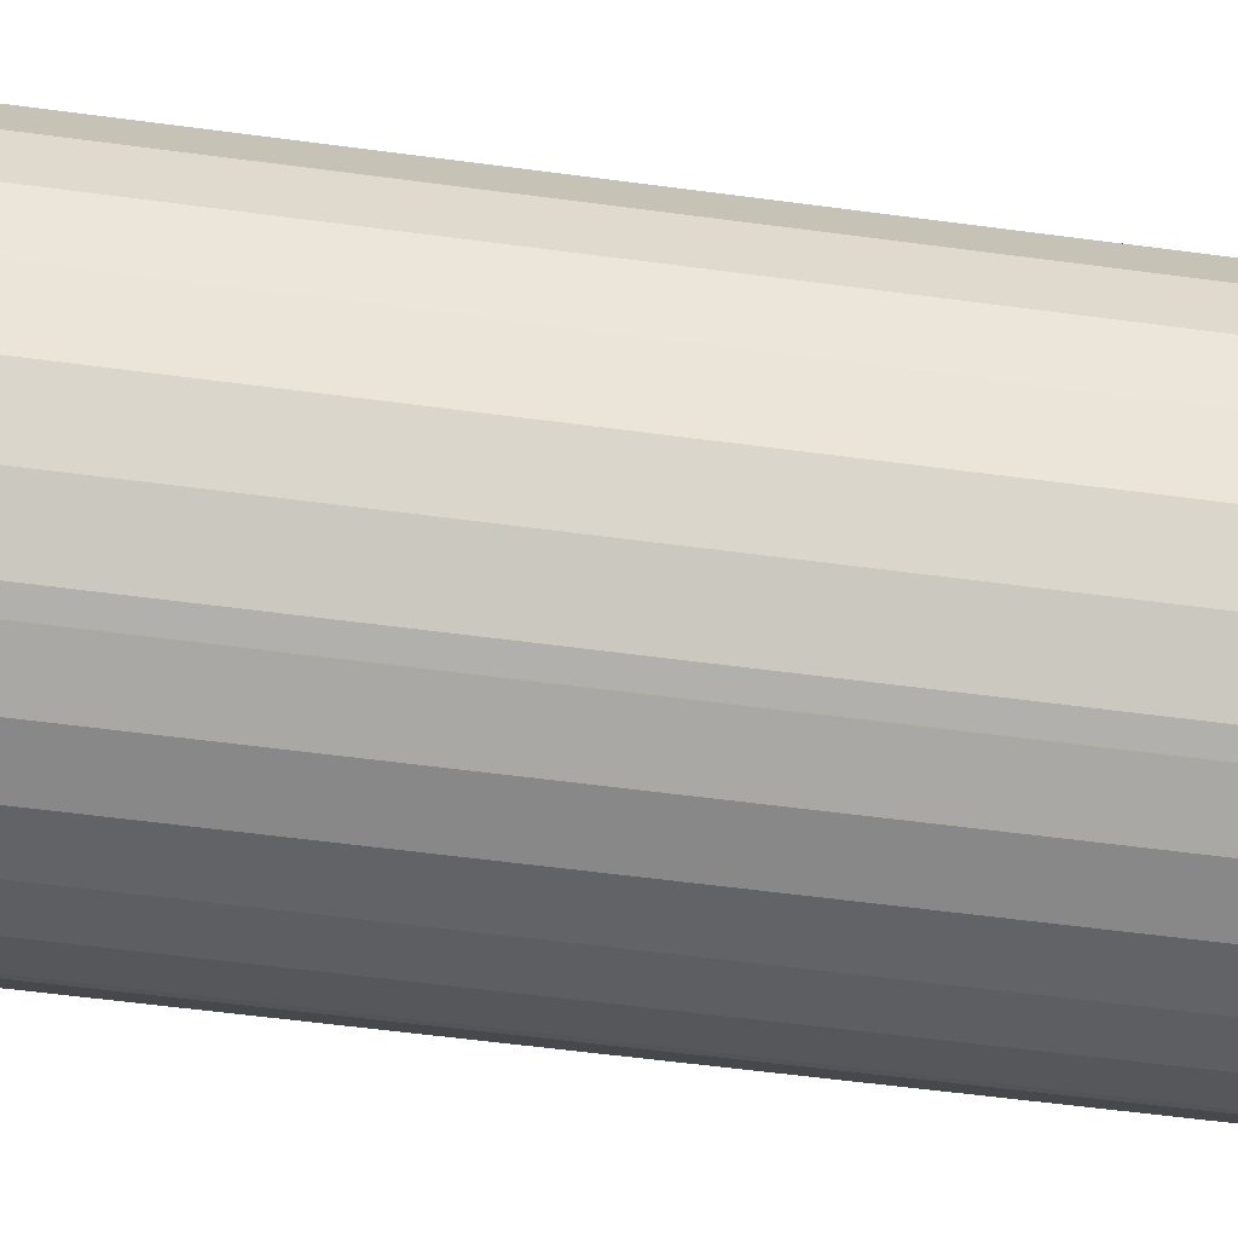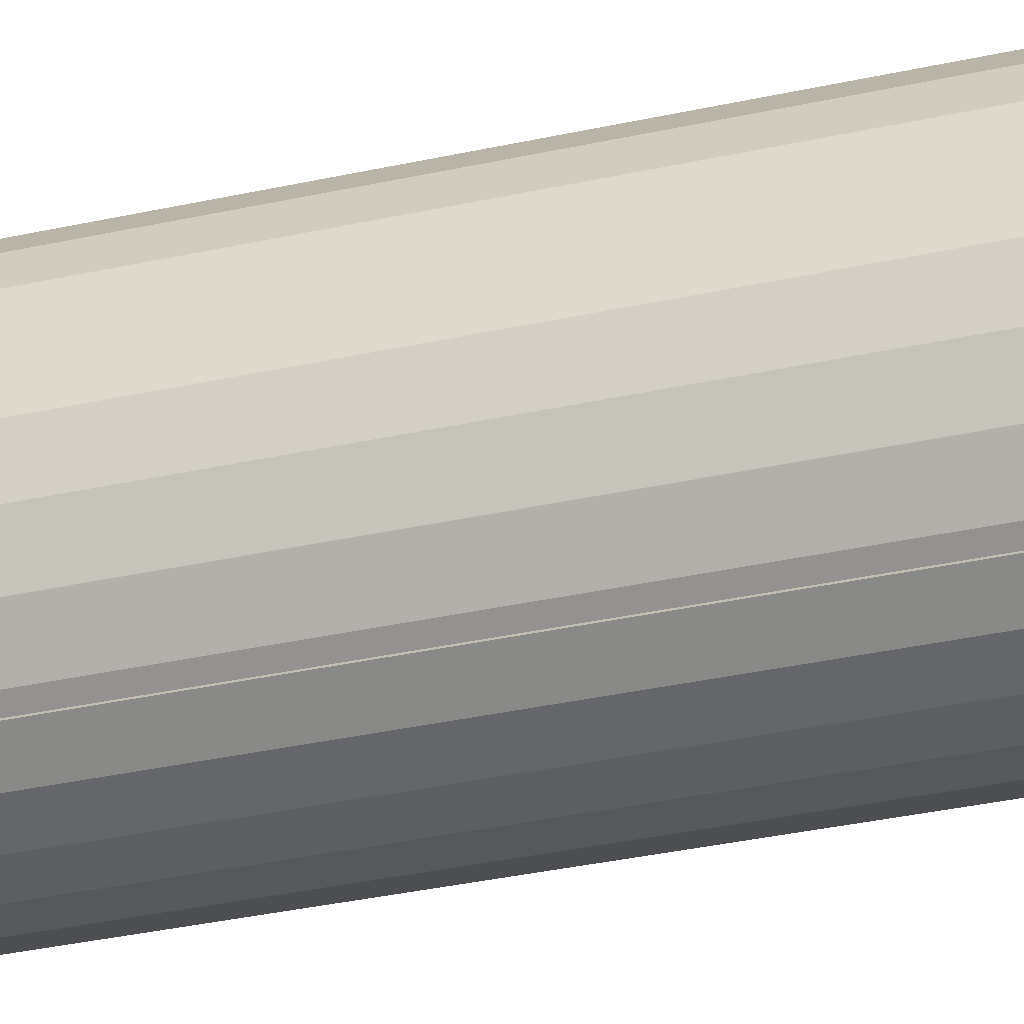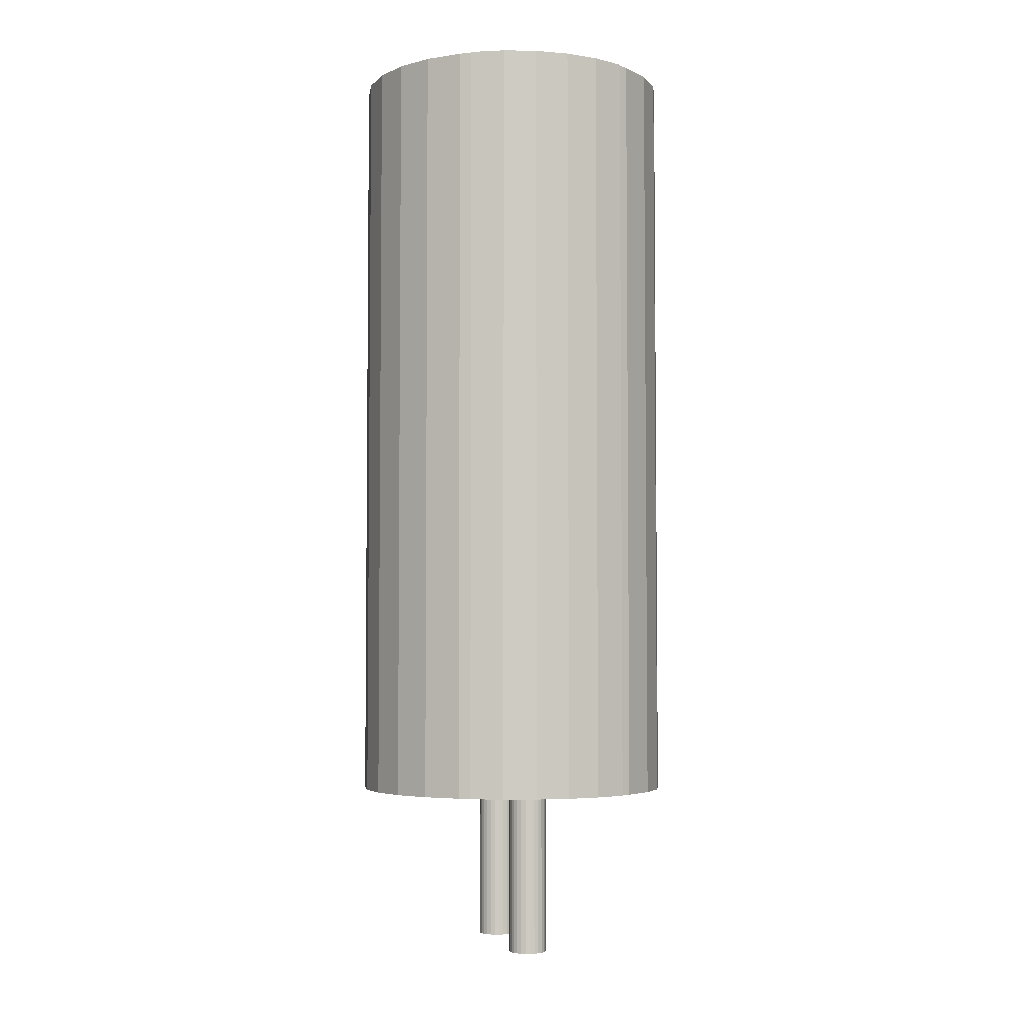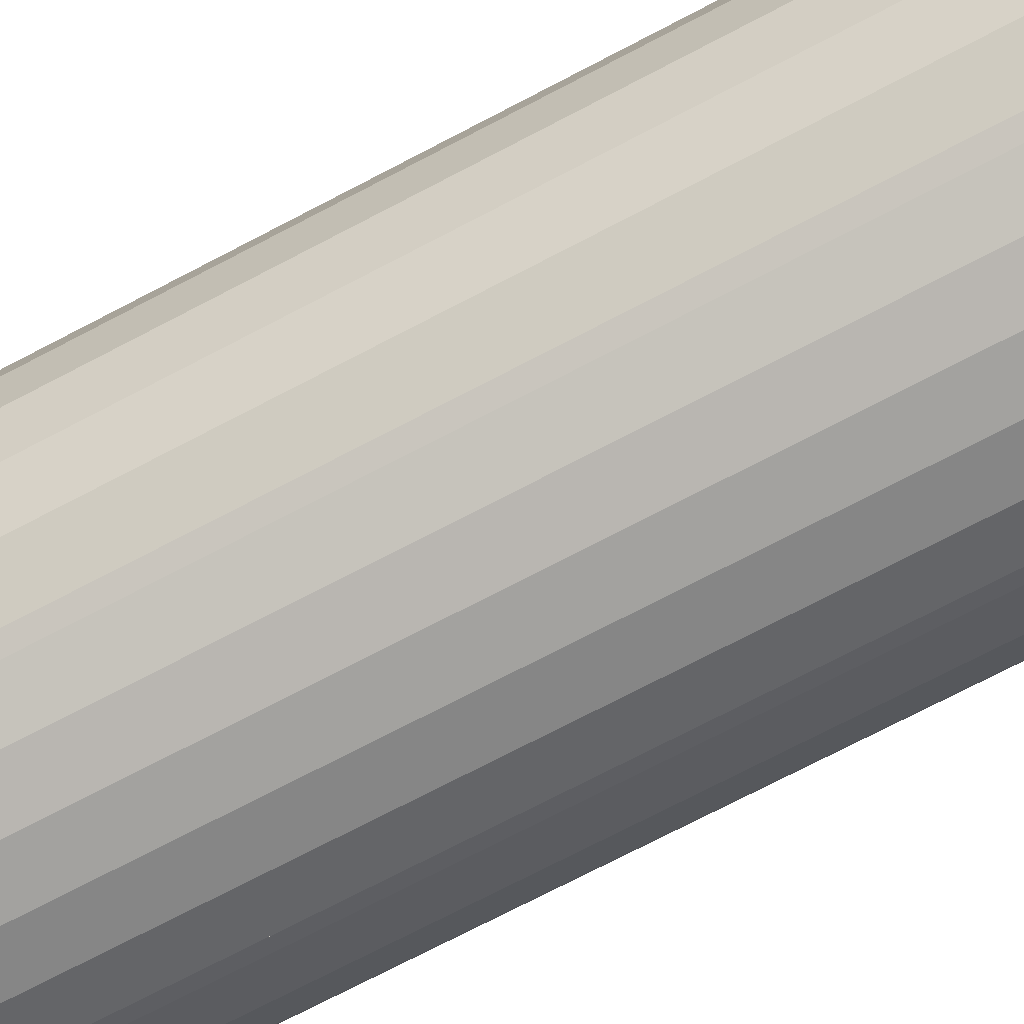
<metadata>
{"format":"obj","ext":"obj","renderer":"f3d","projection":"perspective","resolution":1024,"background":"white","views":[{"elev":-50.8,"azim":81.4,"up":"+Y"},{"elev":-40.6,"azim":-75.4,"up":"+Y"},{"elev":-4.0,"azim":-15.0,"up":"+Z"},{"elev":-72.5,"azim":117.7,"up":"+Y"}]}
</metadata>
<code>
o 5x12x2_elektrolit_kondenzátor
v 0.000259 -0.001619 -0.01104
v 0.000341 -0.001546 -0.007078
v 0.000259 -0.001619 -0.007078
v 0.000161 -0.00167 -0.01104
v 0.000161 -0.00167 -0.007078
v 5.4e-05 -0.001696 -0.01104
v 5.4e-05 -0.001696 -0.007078
v -0.000445 -0.001133 -0.01104
v -0.000458 -0.001243 -0.01104
v -0.000458 -0.001243 -0.007078
v -0.000445 -0.001133 -0.007078
v -5.6e-05 -0.001696 -0.01104
v -5.6e-05 -0.001696 -0.007078
v -0.000405 -0.00103 -0.01104
v -0.000405 -0.00103 -0.007078
v -0.000163 -0.00167 -0.01104
v -0.000163 -0.00167 -0.007078
v -0.000343 -0.00094 -0.01104
v -0.000343 -0.00094 -0.007078
v -0.00026 -0.001619 -0.01104
v -0.00026 -0.001619 -0.007078
v -0.00026 -0.000867 -0.01104
v -0.00026 -0.000867 -0.007078
v -0.000343 -0.001546 -0.01104
v -0.000343 -0.001546 -0.007078
v -0.000163 -0.000816 -0.01104
v -0.000163 -0.000816 -0.007078
v -0.000405 -0.001455 -0.01104
v -0.000405 -0.001455 -0.007078
v -0.000445 -0.001352 -0.01104
v -0.000445 -0.001352 -0.007078
v -5.6e-05 -0.000789 -0.01104
v -5.6e-05 -0.000789 -0.007078
v 5.4e-05 -0.000789 -0.01104
v 5.4e-05 -0.000789 -0.007078
v 0.000161 -0.000816 -0.01104
v 0.000161 -0.000816 -0.007078
v 0.000259 -0.000867 -0.01104
v 0.000259 -0.000867 -0.007078
v 0.000341 -0.00094 -0.01104
v 0.000341 -0.00094 -0.007078
v 0.000404 -0.00103 -0.01104
v 0.000404 -0.00103 -0.007078
v 0.000443 -0.001133 -0.01104
v 0.000443 -0.001133 -0.007078
v 0.000456 -0.001243 -0.01104
v 0.000456 -0.001243 -0.007078
v 0.000443 -0.001352 -0.01104
v 0.000443 -0.001352 -0.007078
v 0.000404 -0.001455 -0.01104
v 0.000404 -0.001455 -0.007078
v 0.000341 -0.001546 -0.01104
v 0.000259 0.001427 -0.01104
v 0.000341 0.0015 -0.007078
v 0.000259 0.001427 -0.007078
v 0.000161 0.001376 -0.01104
v 0.000161 0.001376 -0.007078
v 5.4e-05 0.001349 -0.01104
v 5.4e-05 0.001349 -0.007078
v -0.000445 0.001912 -0.01104
v -0.000458 0.001803 -0.01104
v -0.000458 0.001803 -0.007078
v -0.000445 0.001912 -0.007078
v -5.6e-05 0.001349 -0.01104
v -5.6e-05 0.001349 -0.007078
v -0.000405 0.002015 -0.01104
v -0.000405 0.002015 -0.007078
v -0.000163 0.001376 -0.01104
v -0.000163 0.001376 -0.007078
v -0.000343 0.002106 -0.01104
v -0.000343 0.002106 -0.007078
v -0.00026 0.001427 -0.01104
v -0.00026 0.001427 -0.007078
v -0.00026 0.002179 -0.01104
v -0.00026 0.002179 -0.007078
v -0.000343 0.0015 -0.01104
v -0.000343 0.0015 -0.007078
v -0.000163 0.00223 -0.01104
v -0.000163 0.00223 -0.007078
v -0.000405 0.00159 -0.01104
v -0.000405 0.00159 -0.007078
v -0.000445 0.001693 -0.01104
v -0.000445 0.001693 -0.007078
v -5.6e-05 0.002256 -0.01104
v -5.6e-05 0.002256 -0.007078
v 5.4e-05 0.002256 -0.01104
v 5.4e-05 0.002256 -0.007078
v 0.000161 0.00223 -0.01104
v 0.000161 0.00223 -0.007078
v 0.000259 0.002179 -0.01104
v 0.000259 0.002179 -0.007078
v 0.000341 0.002106 -0.01104
v 0.000341 0.002106 -0.007078
v 0.000404 0.002015 -0.01104
v 0.000404 0.002015 -0.007078
v 0.000443 0.001912 -0.01104
v 0.000443 0.001912 -0.007078
v 0.000456 0.001803 -0.01104
v 0.000456 0.001803 -0.007078
v 0.000443 0.001693 -0.01104
v 0.000443 0.001693 -0.007078
v 0.000404 0.00159 -0.01104
v 0.000404 0.00159 -0.007078
v 0.000341 0.0015 -0.01104
v -1e-06 -0.00016 0.01089
v -0.001912 -0.000971 0.01089
v -0.001761 -0.001176 0.01089
v -0.00204 -0.00075 0.01089
v -0.000382 0.0005 0.01089
v -0.002142 -0.000516 0.01089
v 0.00038 0.0005 0.01089
v 0.00191 -0.000971 0.01089
v 0.001759 -0.001176 0.01089
v 0.002038 -0.00075 0.01089
v 0.00214 -0.000516 0.01089
v -0.000128 0.00256 0.01089
v -0.000382 0.002532 0.01089
v 0.000126 0.00256 0.01089
v 0.00038 0.002532 0.01089
v -1e-06 -0.00016 0.01104
v 0.000497 -0.001949 0.01104
v 0.000972 -0.001787 0.01104
v -1e-06 -0.002004 0.01104
v -0.000499 -0.001949 0.01104
v -0.000974 -0.001787 0.01104
v -0.001401 -0.001525 0.01104
v -0.001761 -0.001176 0.01104
v 0.001399 -0.001525 0.01104
v 0.001759 -0.001176 0.01104
v -0.000382 0.0005 0.01104
v -0.002264 -3e-05 0.01104
v -0.002142 -0.000516 0.01104
v -0.002277 0.000471 0.01104
v -0.00218 0.000963 0.01104
v -0.001979 0.001422 0.01104
v -0.001682 0.001826 0.01104
v -0.001304 0.002156 0.01104
v -0.000864 0.002395 0.01104
v -0.000382 0.002532 0.01104
v 0.002262 -3e-05 0.01104
v 0.00038 0.0005 0.01104
v 0.00214 -0.000516 0.01104
v 0.002275 0.000471 0.01104
v 0.002179 0.000963 0.01104
v 0.000862 0.002395 0.01104
v 0.00038 0.002532 0.01104
v 0.001977 0.001422 0.01104
v 0.001302 0.002156 0.01104
v 0.00168 0.001826 0.01104
v 0.001187 -0.003377 -0.00708
v 0.001921 -0.00305 0.0112
v 0.001187 -0.003377 0.0112
v 0.001921 -0.00305 -0.00708
v 0.000401 -0.003544 -0.00708
v 0.000401 -0.003544 0.0112
v -0.000403 -0.003544 -0.00708
v -0.000403 -0.003544 0.0112
v -0.001189 -0.003377 -0.00708
v -0.001189 -0.003377 0.0112
v -0.001923 -0.00305 -0.00708
v -0.001923 -0.00305 0.0112
v -0.001143 -0.001698 0.0112
v -0.000707 -0.001892 0.0112
v -0.00024 -0.001991 0.0112
v 0.000238 -0.001991 0.0112
v 0.000705 -0.001892 0.0112
v 0.001141 -0.001698 0.0112
v -0.001143 -0.001698 -0.00708
v -0.000707 -0.001892 -0.00708
v -0.00024 -0.001991 -0.00708
v 0.000238 -0.001991 -0.00708
v 0.000705 -0.001892 -0.00708
v 0.001141 -0.001698 -0.00708
v 0.002041 -0.000743 0.01119
v 0.001751 -0.001185 0.01119
v -0.002142 -0.000516 0.01119
v -0.002272 3.8e-05 0.01119
v -0.002261 0.000607 0.01119
v 0.001367 -0.001549 0.01119
v -0.002111 0.001155 0.01119
v 0.00091 -0.001815 0.01119
v -0.001829 0.00165 0.01119
v 0.000404 -0.001968 0.01119
v -0.001433 0.002059 0.01119
v -0.000124 -0.002001 0.01119
v -0.000949 0.002358 0.01119
v -0.000646 -0.001911 0.01119
v -0.000406 0.002528 0.01119
v -0.001132 -0.001704 0.01119
v 0.000163 0.002558 0.01119
v -0.001559 -0.001391 0.01119
v -0.001901 -0.000987 0.01119
v 0.000721 0.002447 0.01119
v 0.001234 0.002201 0.01119
v 0.001671 0.001836 0.01119
v 0.002004 0.001374 0.01119
v 0.002212 0.000845 0.01119
v 0.002283 0.00028 0.01119
v 0.002222 -0.000245 0.01119
v -0.001351 -0.003279 0.01119
v -0.002163 -0.002853 0.01119
v -0.002163 -0.002853 -0.007078
v -0.001351 -0.003279 -0.007078
v -0.00046 -0.003499 0.01119
v -0.00046 -0.003499 -0.007078
v 0.003695 0.001191 0.01119
v 0.003806 0.00028 0.01119
v 0.003806 0.00028 -0.007078
v 0.003695 0.001191 -0.007078
v 0.000458 -0.003499 0.01119
v 0.000458 -0.003499 -0.007078
v 0.00337 0.002049 0.01119
v 0.00337 0.002049 -0.007078
v 0.001349 -0.003279 0.01119
v 0.001349 -0.003279 -0.007078
v 0.002848 0.002804 0.01119
v 0.002848 0.002804 -0.007078
v 0.002161 -0.002853 0.01119
v 0.002161 -0.002853 -0.007078
v 0.002161 0.003413 0.01119
v 0.002161 0.003413 -0.007078
v 0.002848 -0.002244 0.01119
v 0.002848 -0.002244 -0.007078
v 0.001349 0.003839 0.01119
v 0.001349 0.003839 -0.007078
v 0.00337 -0.001489 0.01119
v 0.00337 -0.001489 -0.007078
v 0.003695 -0.000631 0.01119
v 0.003695 -0.000631 -0.007078
v 0.000458 0.004059 0.01119
v 0.000458 0.004059 -0.007078
v -0.00046 0.004059 0.01119
v -0.00046 0.004059 -0.007078
v -0.001351 0.003839 0.01119
v -0.001351 0.003839 -0.007078
v -0.002163 0.003413 0.01119
v -0.002163 0.003413 -0.007078
v -0.00285 0.002804 0.01119
v -0.00285 0.002804 -0.007078
v -0.003372 0.002049 0.01119
v -0.003372 0.002049 -0.007078
v -0.003697 0.001191 0.01119
v -0.003697 0.001191 -0.007078
v -0.003808 0.00028 0.01119
v -0.003808 0.00028 -0.007078
v -0.003697 -0.000631 0.01119
v -0.003697 -0.000631 -0.007078
v -0.003372 -0.001489 0.01119
v -0.003372 -0.001489 -0.007078
v -0.00285 -0.002244 0.01119
v -0.00285 -0.002244 -0.007078
f 1 2 3
f 4 1 3
f 4 3 5
f 6 5 7
f 6 4 5
f 8 9 10
f 8 10 11
f 12 7 13
f 12 6 7
f 14 11 15
f 16 13 17
f 14 8 11
f 16 12 13
f 18 15 19
f 20 17 21
f 18 14 15
f 20 16 17
f 22 19 23
f 24 21 25
f 22 18 19
f 24 20 21
f 26 23 27
f 28 25 29
f 26 22 23
f 28 24 25
f 30 29 31
f 30 28 29
f 32 27 33
f 9 31 10
f 32 26 27
f 9 30 31
f 34 33 35
f 34 32 33
f 36 35 37
f 36 34 35
f 38 37 39
f 38 36 37
f 40 39 41
f 40 38 39
f 42 40 41
f 42 41 43
f 44 42 43
f 44 43 45
f 46 44 45
f 46 45 47
f 48 46 47
f 48 47 49
f 50 48 49
f 50 49 51
f 52 50 51
f 52 51 2
f 1 52 2
f 8 40 9
f 14 40 8
f 18 40 14
f 22 40 18
f 26 40 22
f 32 40 26
f 34 40 32
f 36 40 34
f 38 40 36
f 44 40 42
f 46 40 44
f 48 40 46
f 50 40 48
f 52 40 50
f 1 40 52
f 4 40 1
f 6 40 4
f 12 40 6
f 16 40 12
f 20 40 16
f 24 40 20
f 28 40 24
f 30 40 28
f 9 40 30
f 53 54 55
f 56 53 55
f 56 55 57
f 58 57 59
f 58 56 57
f 60 61 62
f 60 62 63
f 64 59 65
f 64 58 59
f 66 63 67
f 68 65 69
f 66 60 63
f 68 64 65
f 70 67 71
f 72 69 73
f 70 66 67
f 72 68 69
f 74 71 75
f 76 73 77
f 74 70 71
f 76 72 73
f 78 75 79
f 80 77 81
f 78 74 75
f 80 76 77
f 82 81 83
f 82 80 81
f 84 79 85
f 61 83 62
f 84 78 79
f 61 82 83
f 86 85 87
f 86 84 85
f 88 87 89
f 88 86 87
f 90 89 91
f 90 88 89
f 92 91 93
f 92 90 91
f 94 92 93
f 94 93 95
f 96 94 95
f 96 95 97
f 98 96 97
f 98 97 99
f 100 98 99
f 100 99 101
f 102 100 101
f 102 101 103
f 104 102 103
f 104 103 54
f 53 104 54
f 60 92 61
f 66 92 60
f 70 92 66
f 74 92 70
f 78 92 74
f 84 92 78
f 86 92 84
f 88 92 86
f 90 92 88
f 96 92 94
f 98 92 96
f 100 92 98
f 102 92 100
f 104 92 102
f 53 92 104
f 56 92 53
f 58 92 56
f 64 92 58
f 68 92 64
f 72 92 68
f 76 92 72
f 80 92 76
f 82 92 80
f 61 92 82
f 105 106 107
f 105 108 106
f 109 110 108
f 109 108 105
f 111 109 105
f 112 105 113
f 112 111 105
f 114 111 112
f 115 111 114
f 116 117 109
f 118 109 111
f 118 116 109
f 119 118 111
f 120 121 122
f 120 123 121
f 120 124 123
f 120 125 124
f 120 126 125
f 120 127 126
f 128 120 122
f 129 120 128
f 130 131 132
f 130 133 131
f 130 134 133
f 130 135 134
f 136 135 130
f 137 136 130
f 138 137 130
f 139 138 130
f 140 141 142
f 143 141 140
f 144 141 143
f 145 146 141
f 147 141 144
f 148 145 141
f 149 141 147
f 149 148 141
f 150 151 152
f 150 153 151
f 154 152 155
f 154 150 152
f 156 155 157
f 156 154 155
f 158 157 159
f 158 156 157
f 160 159 161
f 160 158 159
f 162 161 159
f 163 159 157
f 163 162 159
f 164 157 155
f 164 163 157
f 165 155 152
f 165 164 155
f 166 165 152
f 167 152 151
f 167 166 152
f 160 168 158
f 158 169 156
f 168 169 158
f 156 170 154
f 169 170 156
f 154 171 150
f 170 171 154
f 171 172 150
f 150 173 153
f 172 173 150
f 120 107 127
f 105 107 120
f 129 105 120
f 113 105 129
f 141 115 142
f 111 115 141
f 146 111 141
f 119 111 146
f 130 117 139
f 109 117 130
f 132 109 130
f 110 109 132
f 174 129 175
f 142 129 174
f 132 131 176
f 176 131 177
f 115 114 142
f 142 112 129
f 114 112 142
f 177 133 178
f 131 133 177
f 175 128 179
f 129 128 175
f 178 134 180
f 133 134 178
f 112 113 129
f 179 122 181
f 128 122 179
f 180 135 182
f 134 135 180
f 181 121 183
f 182 136 184
f 122 121 181
f 135 136 182
f 183 123 185
f 184 137 186
f 136 137 184
f 121 123 183
f 185 124 187
f 186 138 188
f 137 138 186
f 123 124 185
f 187 125 189
f 138 139 188
f 188 139 190
f 124 125 187
f 189 126 191
f 125 126 189
f 191 127 192
f 126 127 191
f 139 146 190
f 190 146 193
f 117 116 139
f 139 118 146
f 116 118 139
f 192 132 176
f 127 132 192
f 107 106 127
f 146 145 193
f 193 145 194
f 106 108 127
f 118 119 146
f 127 108 132
f 108 110 132
f 145 148 194
f 194 148 195
f 148 149 195
f 149 147 195
f 195 147 196
f 196 144 197
f 147 144 196
f 197 143 198
f 144 143 197
f 198 140 199
f 143 140 198
f 199 142 174
f 140 142 199
f 168 161 162
f 168 160 161
f 153 167 151
f 153 173 167
f 173 172 167
f 167 172 166
f 166 171 165
f 165 171 164
f 172 171 166
f 164 170 163
f 171 170 164
f 163 169 162
f 170 169 163
f 169 168 162
f 200 201 202
f 200 202 203
f 204 203 205
f 204 200 203
f 206 207 208
f 206 208 209
f 210 205 211
f 210 204 205
f 212 209 213
f 214 211 215
f 212 206 209
f 214 210 211
f 216 213 217
f 218 215 219
f 216 212 213
f 218 214 215
f 220 217 221
f 222 219 223
f 220 216 217
f 222 218 219
f 224 221 225
f 226 223 227
f 224 220 221
f 226 222 223
f 228 227 229
f 228 226 227
f 230 225 231
f 207 229 208
f 230 224 225
f 207 228 229
f 232 231 233
f 232 230 231
f 234 233 235
f 234 232 233
f 236 235 237
f 236 234 235
f 238 237 239
f 238 236 237
f 240 238 239
f 240 239 241
f 242 240 241
f 242 241 243
f 244 242 243
f 244 243 245
f 246 244 245
f 246 245 247
f 248 246 247
f 248 247 249
f 250 248 249
f 250 249 251
f 201 250 251
f 201 251 202
f 71 235 75
f 239 62 241
f 237 235 71
f 43 229 45
f 241 62 83
f 45 229 227
f 33 59 35
f 235 233 75
f 65 59 33
f 239 63 62
f 237 63 239
f 79 233 85
f 75 233 79
f 41 208 43
f 103 208 54
f 35 57 37
f 54 208 41
f 43 208 229
f 59 57 35
f 233 231 85
f 89 231 91
f 87 231 89
f 2 219 215
f 85 231 87
f 237 67 63
f 51 219 2
f 49 219 51
f 101 209 103
f 37 55 39
f 57 55 37
f 103 209 208
f 231 225 91
f 202 25 203
f 91 225 93
f 101 213 209
f 99 213 101
f 237 71 67
f 203 21 205
f 25 21 203
f 39 54 41
f 225 221 93
f 55 54 39
f 95 221 97
f 93 221 95
f 99 217 213
f 45 227 47
f 202 29 25
f 221 217 97
f 97 217 99
f 47 227 223
f 21 17 205
f 202 31 29
f 251 31 202
f 17 13 205
f 249 10 251
f 251 10 31
f 13 7 205
f 205 7 211
f 249 11 10
f 47 223 49
f 247 11 249
f 49 223 219
f 245 77 19
f 7 5 211
f 247 15 11
f 245 15 247
f 77 73 19
f 211 3 215
f 19 73 23
f 5 3 211
f 243 81 245
f 245 19 15
f 245 81 77
f 23 69 27
f 3 2 215
f 73 69 23
f 241 83 243
f 243 83 81
f 69 65 27
f 27 65 33
f 186 236 184
f 226 175 222
f 226 174 175
f 234 236 186
f 234 186 188
f 191 250 201
f 192 248 250
f 192 250 191
f 228 174 226
f 189 201 200
f 228 199 174
f 189 191 201
f 176 246 248
f 176 248 192
f 187 200 204
f 187 189 200
f 177 244 246
f 177 246 176
f 185 204 210
f 185 187 204
f 232 234 188
f 178 242 244
f 232 188 190
f 207 198 199
f 207 199 228
f 178 244 177
f 183 210 214
f 183 185 210
f 230 232 190
f 230 190 193
f 180 240 242
f 206 198 207
f 206 197 198
f 180 242 178
f 224 193 194
f 224 230 193
f 181 183 214
f 218 181 214
f 212 197 206
f 212 196 197
f 220 194 195
f 179 181 218
f 220 224 194
f 216 195 196
f 216 196 212
f 216 220 195
f 182 240 180
f 238 240 182
f 222 175 179
f 222 179 218
f 184 238 182
f 236 238 184

</code>
